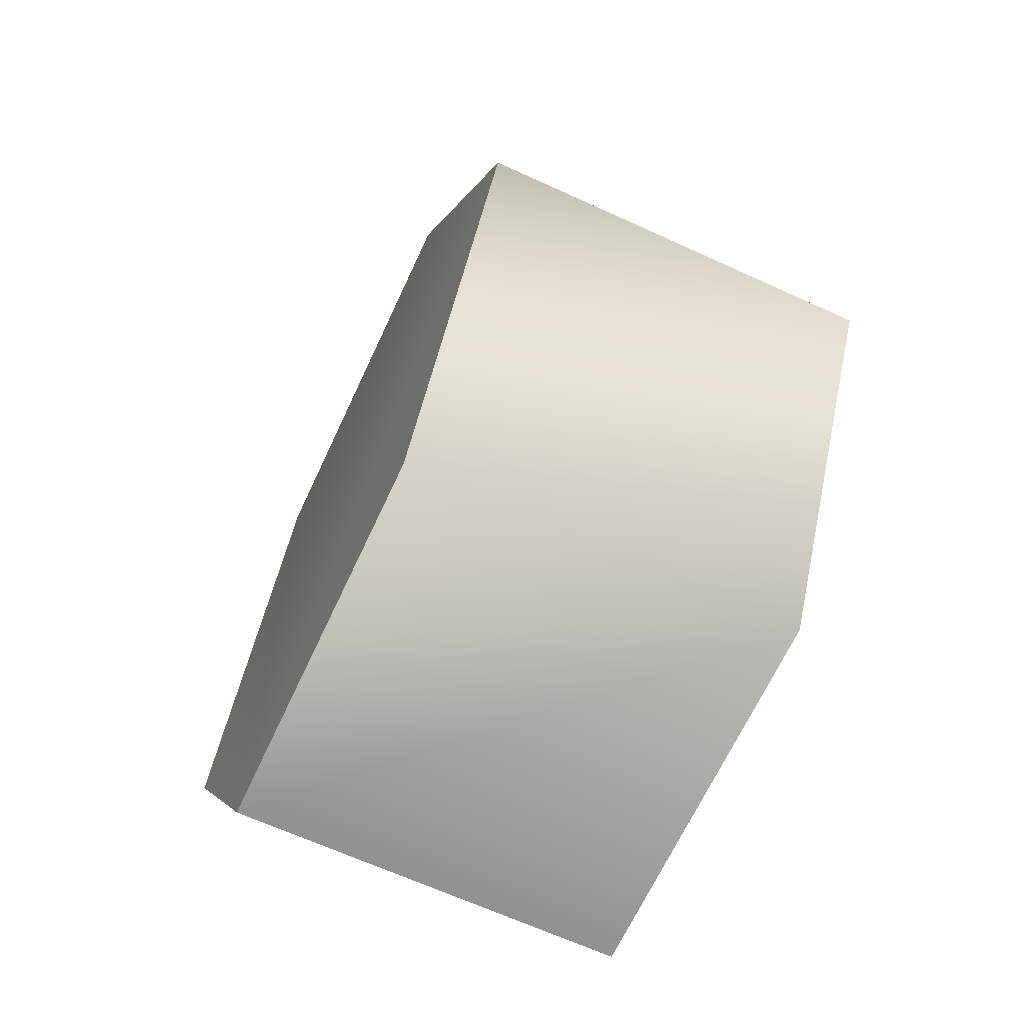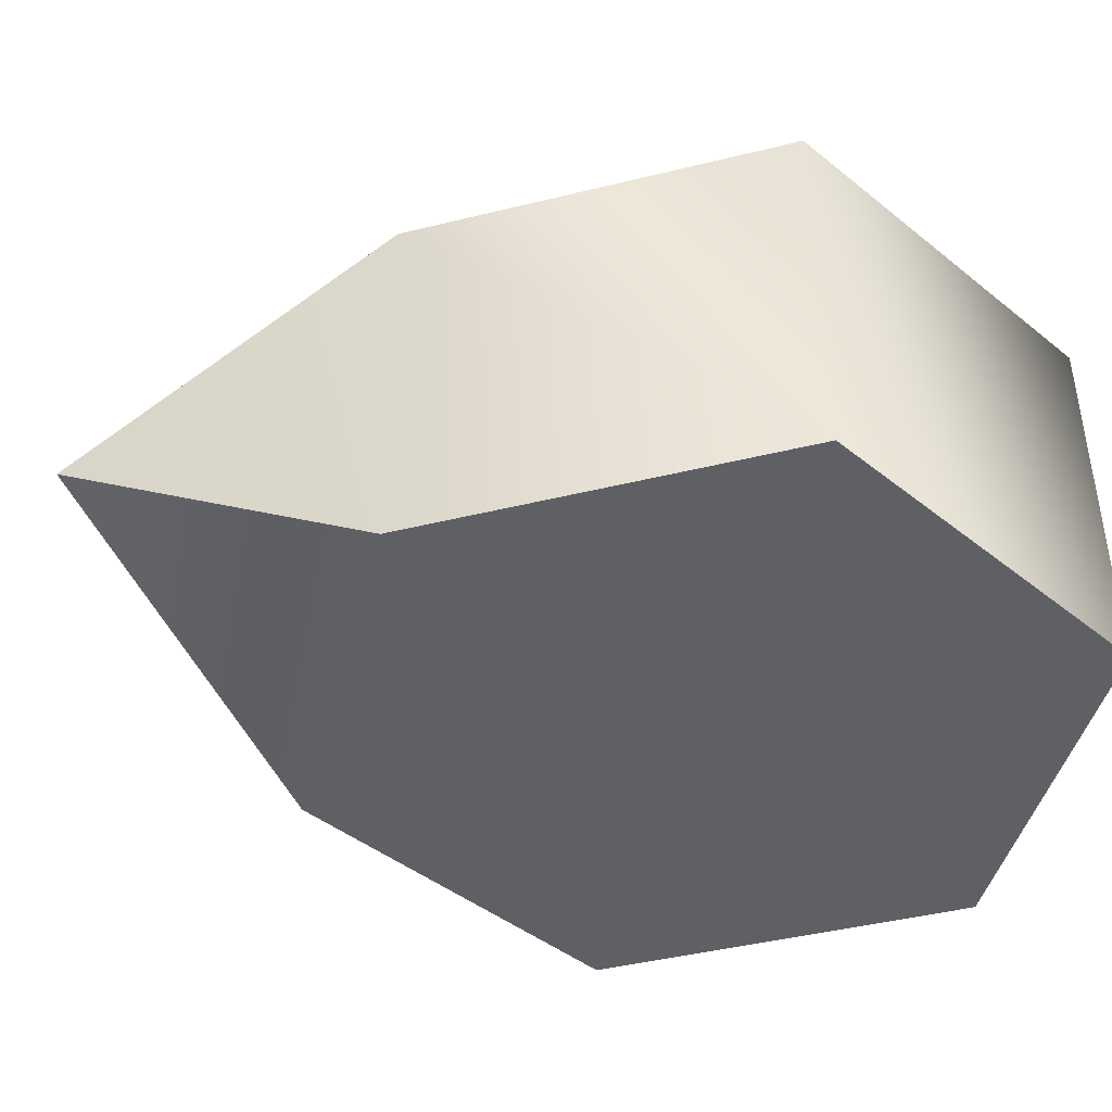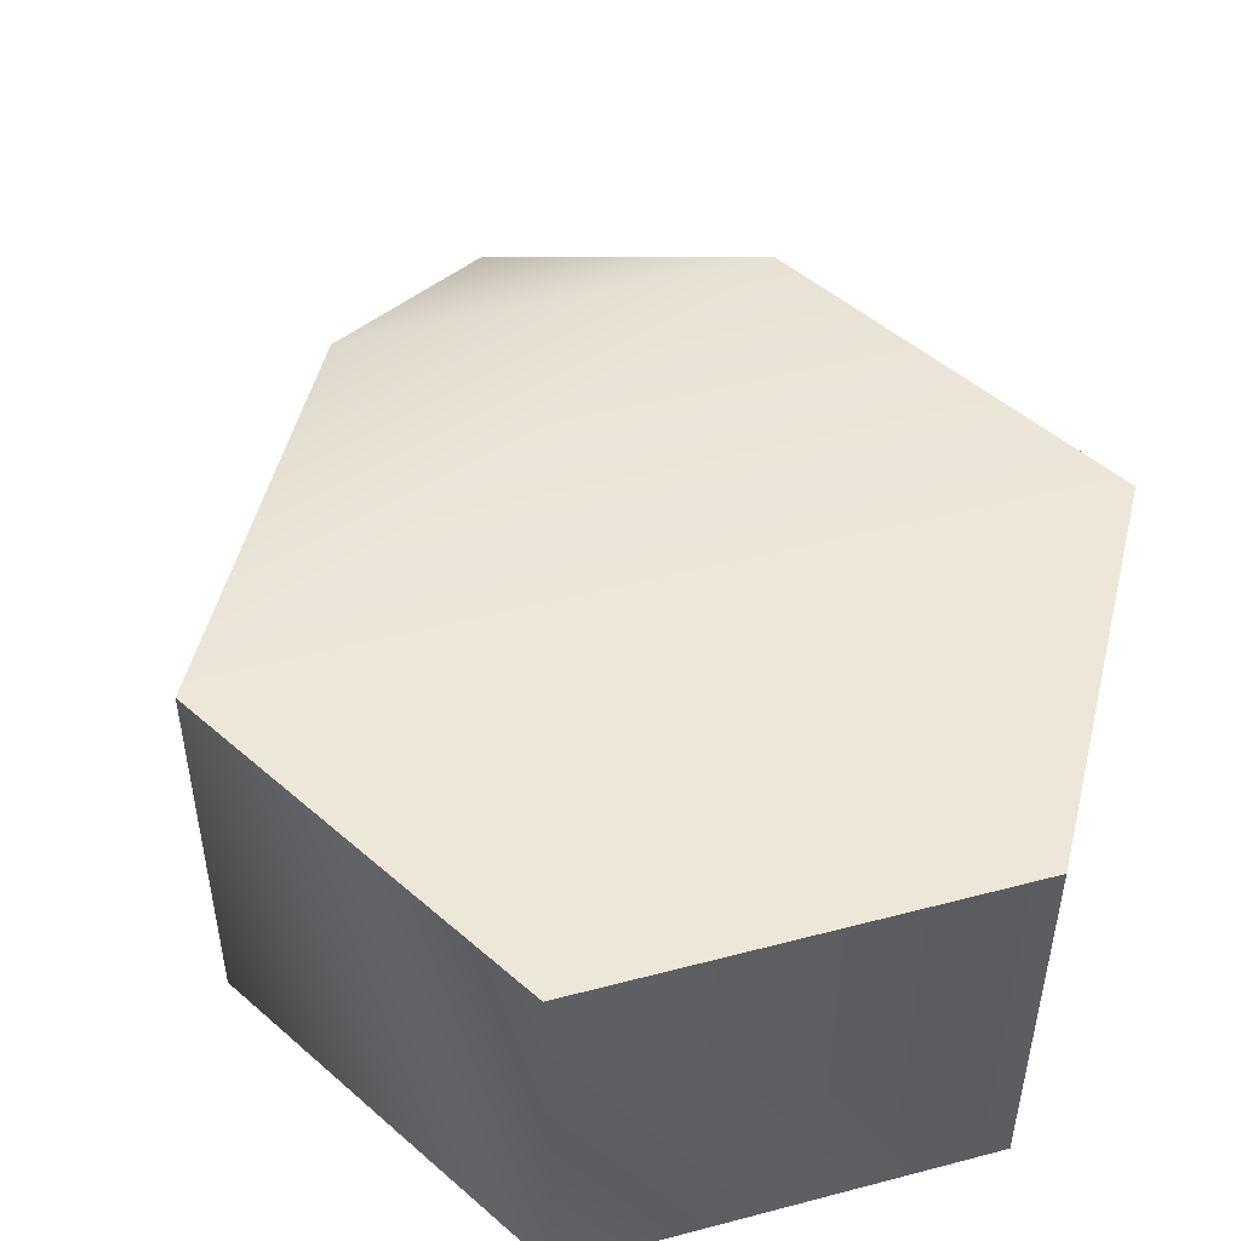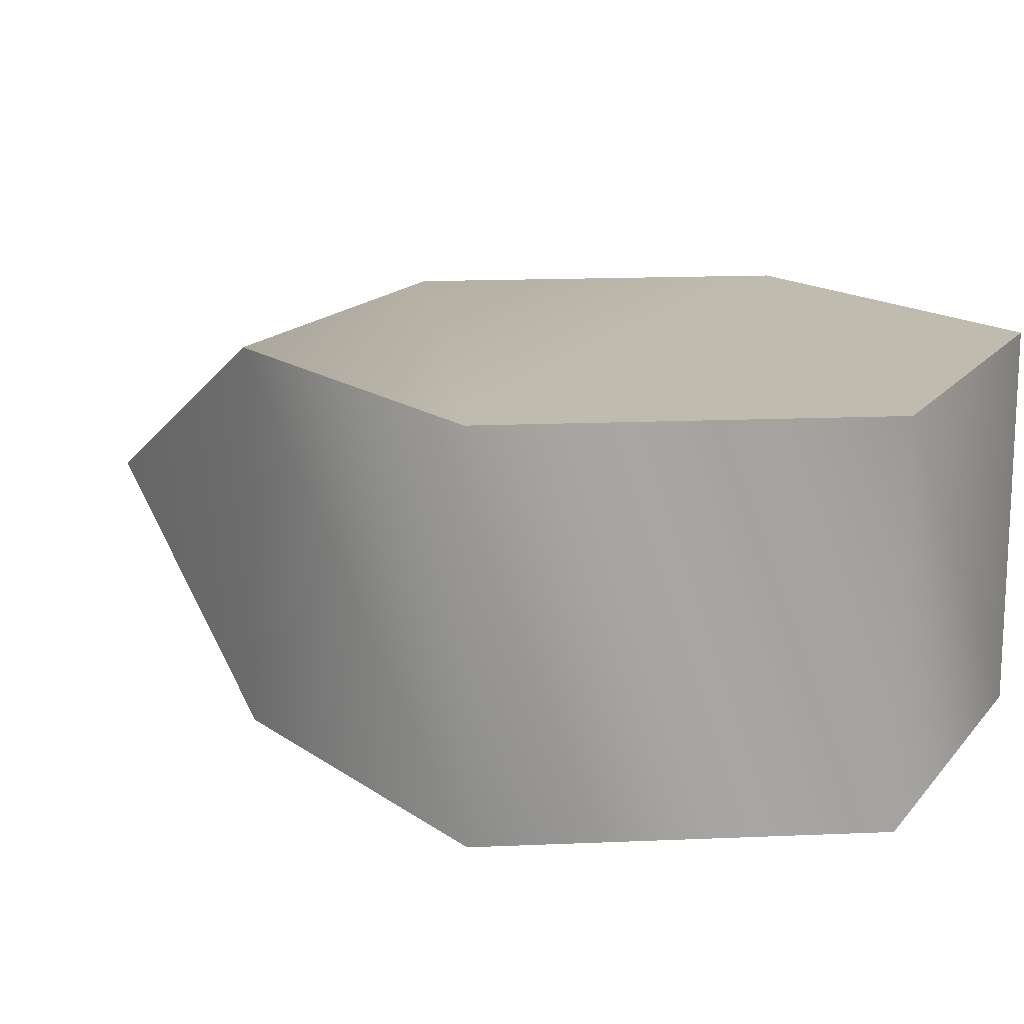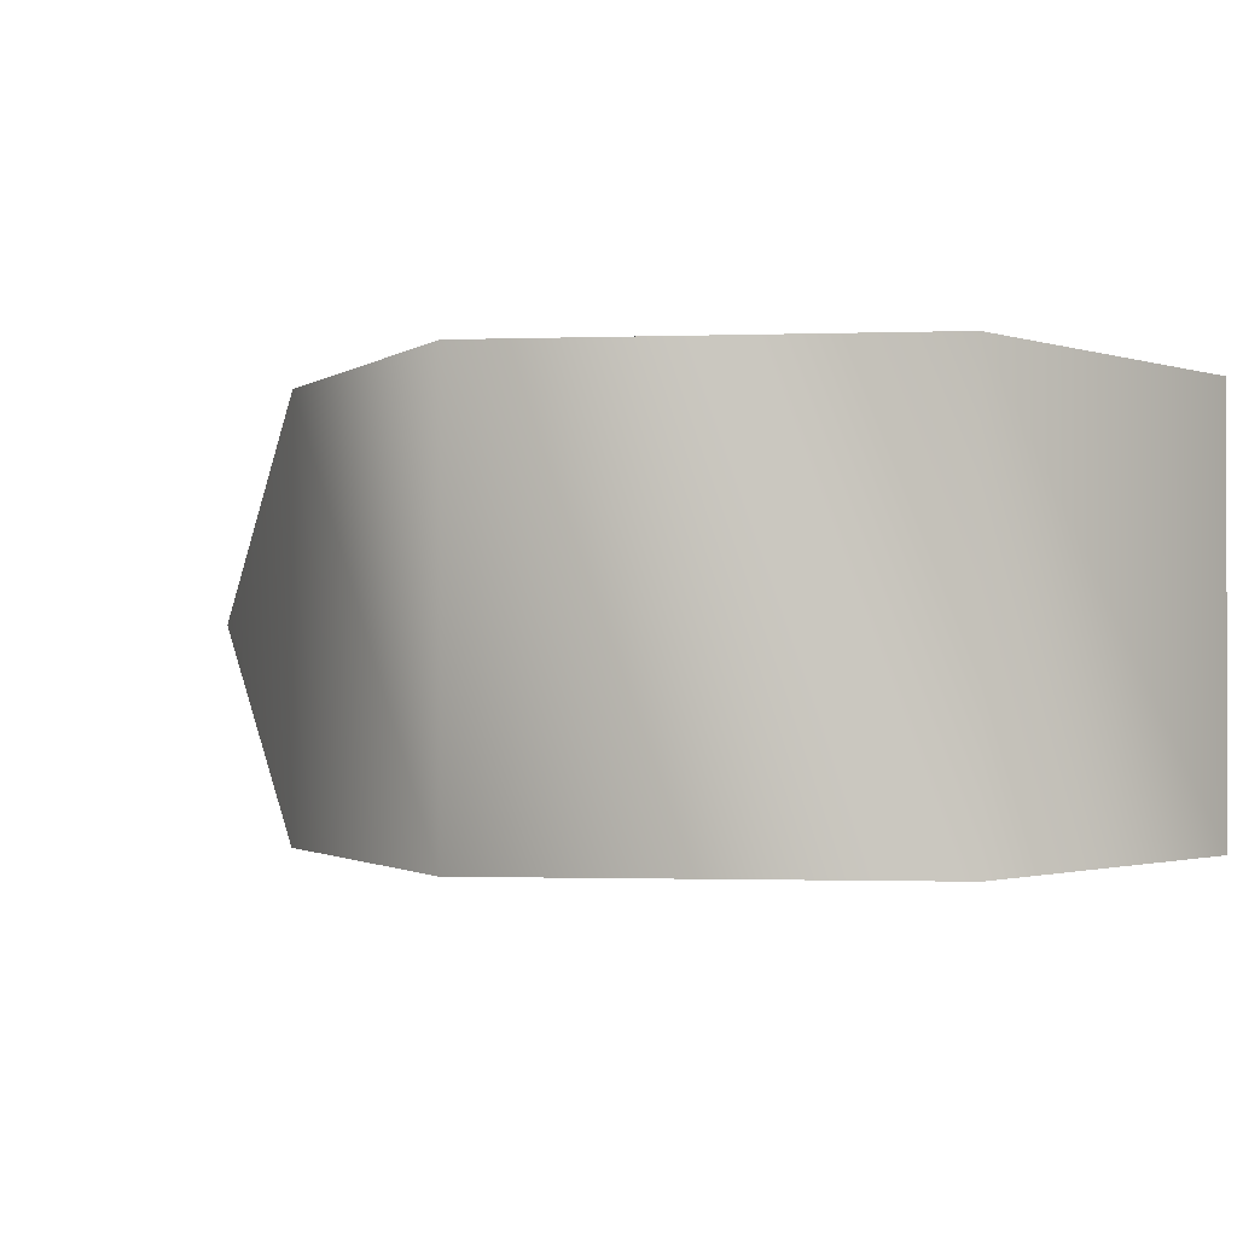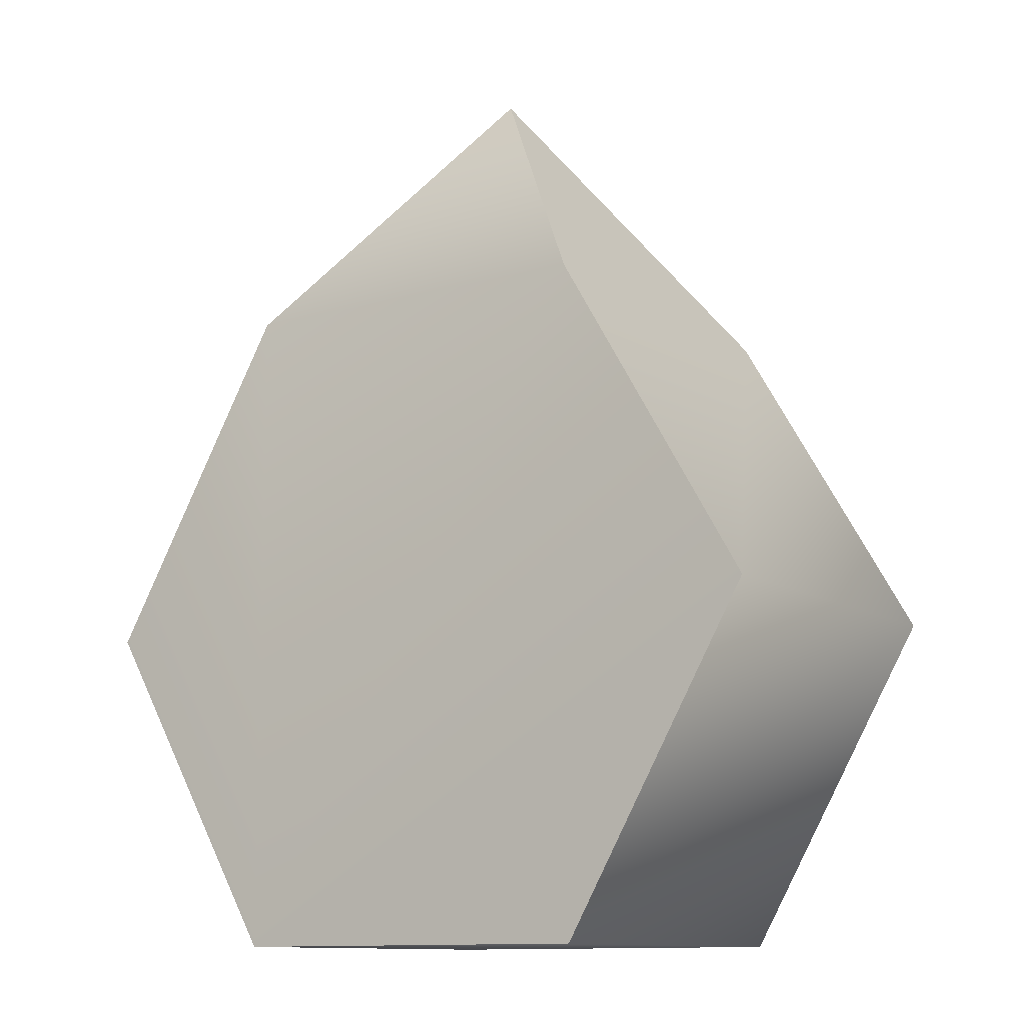
<metadata>
{"format":"obj","ext":"obj","renderer":"f3d","projection":"perspective","resolution":1024,"background":"white","views":[{"elev":-65.9,"azim":-114.6,"up":"+Y"},{"elev":-42.9,"azim":-103.8,"up":"+Z"},{"elev":50.0,"azim":-16.3,"up":"+Z"},{"elev":16.2,"azim":-65.0,"up":"+Z"},{"elev":-1.0,"azim":-52.3,"up":"+Z"},{"elev":-11.7,"azim":-146.0,"up":"+Y"}]}
</metadata>
<code>
g AugmentedHexagonalPrism
v 0.3731 -0.7416 -0.3743
v -0.3769 -0.7407 -0.3723
v -0.7511 -0.09074 -0.3728
v -0.3754 0.5583 -0.3752
v 0.3746 0.5575 -0.3773
v 0.7489 -0.09246 -0.3768
v -0.7491 -0.08905 0.3772
v -0.3748 -0.739 0.3777
v 0.3752 -0.7399 0.3757
v 0.7509 -0.09077 0.3732
v 0.3767 0.5592 0.3727
v -0.3733 0.56 0.3748
v 0.001242 1.089 -0.002462
v 0.3752 -0.7399 0.3757
v 0.7489 -0.09246 -0.3768
v 0.3731 -0.7416 -0.3743
v 0.7509 -0.09077 0.3732
v 0.3746 0.5575 -0.3773
v 0.3767 0.5592 0.3727
v -0.7511 -0.09074 -0.3728
v -0.3733 0.56 0.3748
v -0.7491 -0.08905 0.3772
v -0.3754 0.5583 -0.3752
v -0.3769 -0.7407 -0.3723
v -0.3748 -0.739 0.3777
v 0.3731 -0.7416 -0.3743
v 0.3752 -0.7399 0.3757
v 0.001242 1.089 -0.002462
v 0.001242 1.089 -0.002462
v 0.001242 1.089 -0.002462
f 13 5 4
f 4 5 1
f 4 1 3
f 3 1 2
f 1 5 6
f 10 11 7
f 10 7 9
f 9 7 8
f 14 16 15
f 14 15 17
f 17 15 18
f 17 18 19
f 19 18 28
f 26 27 25
f 26 25 24
f 24 25 22
f 24 22 20
f 20 22 21
f 20 21 23
f 23 21 29
f 11 30 12
f 11 12 7

</code>
